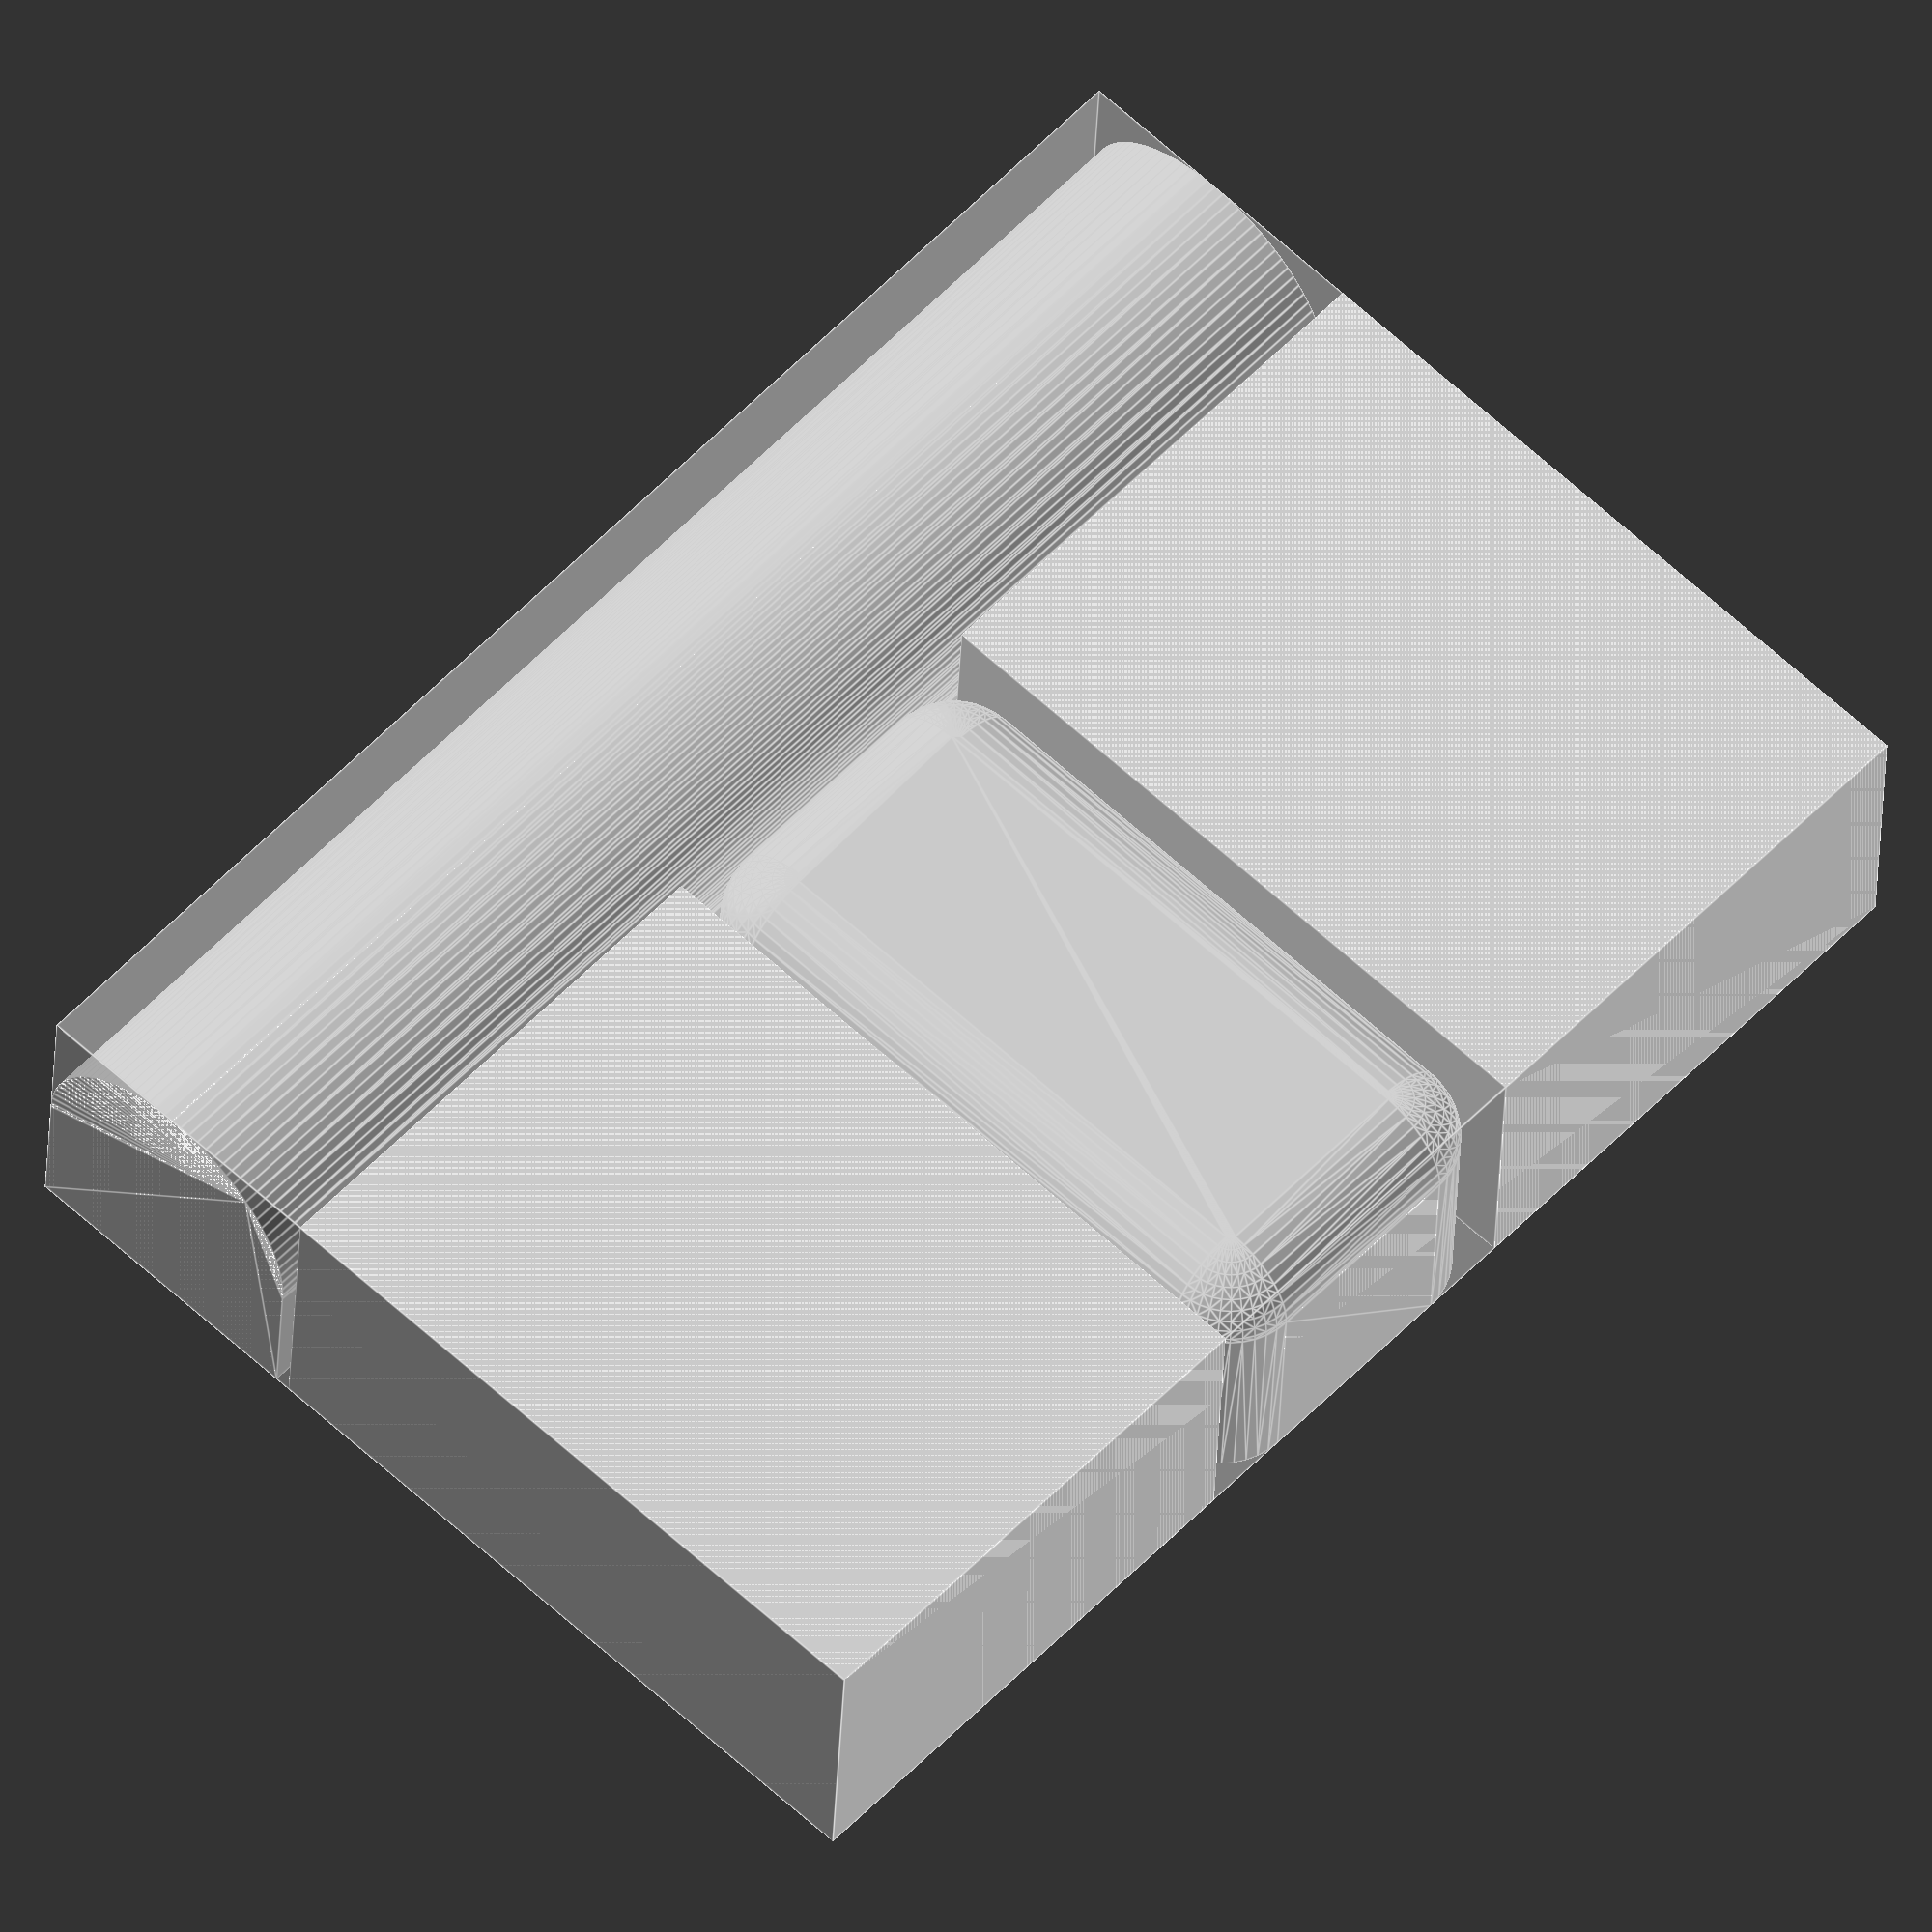
<openscad>
/* dimensions related to chips */
chipDia    = 38.1;
chipDiaGap = 1.5; // total gap for both sides
chipCt     = 55;
chipHt     = 3.4;
chipHtGap  = 2; // total gap for both sides

/* dimensions related to cards */
sleeveWid      = 67.1;
sleeveWidGap   = 2; // total gap for both sides
sleeveLen      = 91.0;
sleeveLenGap   = 2; // total gap for both sides
cardStackHt    = 30;
cardStackHtGap = 2; // total gap

/* dimensions related to placement of things relative to one another */
cardStackGap   = 1.5;
cardChipGap    = 2;

/* overall height */
overallHt = max(cardStackHt+cardStackHtGap, chipDia+chipDiaGap);

$fn=40;

/* Expand chip space to width of cards, calculate max. chips, shift cards left */
minChipLen    = chipHt * chipCt + chipHtGap;
cardStacksWid = 2*sleeveWid + 2*sleeveWidGap + 2*cardStackGap;
chipLen       = max(minChipLen, cardStacksWid);
cardShiftX    = max(0, (chipLen - cardStacksWid) / 2);
// echo("max. chips: ",floor(chipLen/chipHt));

/* dimensions of "dish" between cards */
dishWid    = chipLen - cardStacksWid;
dishLen    = sleeveLen;
dishLenGap = sleeveLenGap;
dishHt     = overallHt;

/* calculate position of chips */
chipSpaceY = (chipDia + chipDiaGap + cardChipGap) / 2;

/* calculate positions of card spots */
leftCardStackX = -1 * ((sleeveWid + sleeveWidGap)/2 + cardStackGap) - cardShiftX;
leftCardStackY = -1 * ((sleeveLen + sleeveLenGap + cardChipGap)/2);
rightCardStackX = (sleeveWid + sleeveWidGap)/2 + cardStackGap + cardShiftX;
rightCardStackY = -1 * ((sleeveLen + sleeveLenGap + cardChipGap)/2);

if (0) difference() {
   orgBottom();
   voids();
}
else {
   voids();
}

module voids() {
   /* Place chip space */
   translate([0,chipSpaceY,0]) chipSpace(len=chipLen);

   /* Place left card stack space */
   translate([leftCardStackX,leftCardStackY,0]) cardSpace();

   /* Place right card stack space */
   translate([rightCardStackX,rightCardStackY,0]) cardSpace();

   /* Place "dish" */
   dishX = 0;
   dishY = -1 * ((dishLen + dishLenGap + cardChipGap)/2);
   translate([dishX, dishY, 0]) dishSpace();
}


/* Calculate bounding box */
// minX = leftCardStackX - (sleeveWid + sleeveWidGap)/2;
// maxX = rightCardStackX + (sleeveWid + sleeveWidGap)/2;
minX = -chipLen/2;
maxX = chipLen/2;
minY = leftCardStackY - (sleeveLen + sleeveLenGap)/2;
maxY = chipSpaceY + (chipDia + chipDiaGap)/2;
bbWid = maxX - minX;
bbLen = maxY - minY;
bbHt = overallHt;

echo("Interior dimensions: ", bbWid, " x ", bbLen, " x ", bbHt);

/* draw a simple box to verify bounding box */
% translate([minX+bbWid/2,minY+bbLen/2,bbHt/2]) cube([bbWid,bbLen,bbHt],center=true);

module dishSpace() {
   myRad = 10;
   myLen = dishLen + dishLenGap;

   hull() {
      translate([dishWid/2 - myRad, myLen/2 - myRad, myRad]) sphere(r=myRad);
      translate([dishWid/2 - myRad, myLen/2 - myRad, myRad]) cylinder(r=myRad,h=dishHt-myRad);
      translate([-dishWid/2 + myRad, myLen/2 - myRad, myRad]) sphere(r=myRad);
      translate([-dishWid/2 + myRad, myLen/2 - myRad, myRad]) cylinder(r=myRad,h=dishHt-myRad);
      translate([dishWid/2 - myRad, -myLen/2 + myRad, myRad]) sphere(r=myRad);
      translate([dishWid/2 - myRad, -myLen/2 + myRad, myRad]) cylinder(r=myRad,h=dishHt-myRad);
      translate([-dishWid/2 + myRad,-myLen/2 + myRad, myRad]) sphere(r=myRad);
      translate([-dishWid/2 + myRad,-myLen/2 + myRad, myRad]) cylinder(r=myRad,h=dishHt-myRad);
   }
}

orgWall  = 2.0;
orgFloor = 1.6;
orgWid   = chipLen + 2*orgWall;
orgLen   = bbLen + 2*orgWall;
orgHt    = 10;

/* enclosure volume: bottom */
module orgBottom() {
   hull() {
      myRad = 1.5;

      translate([minX-orgWall+myRad, minY-orgWall+myRad, -orgFloor]) cylinder(r=myRad,h=orgHt);
      translate([minX-orgWall+myRad, maxY+orgWall-myRad, -orgFloor]) cylinder(r=myRad,h=orgHt);
      translate([maxX+orgWall-myRad, minY-orgWall+myRad, -orgFloor]) cylinder(r=myRad,h=orgHt);
      translate([maxX+orgWall-myRad, maxY+orgWall-myRad, -orgFloor]) cylinder(r=myRad,h=orgHt);
   }
}

/* volume for holding stack of chips */
module chipSpace(len) {
   myLen = len;
   myDia = chipDia + chipDiaGap;

   hull() {
      rotate([0,-90,0]) translate([myDia/2,0,-myLen/2]) cylinder($fn=90, h=myLen, d=myDia);
      translate([0,0,3*myDia/4]) cube([myLen,myDia,myDia/2], center=true);
   }
}

/* volume for a single stack of cards */
module cardSpace() {
   myWid = sleeveWid + sleeveWidGap;
   myLen = sleeveLen + sleeveLenGap;
   // myHt  = cardStackHt + cardStackHtGap;
   myHt  = overallHt;
  
   translate([0,0,myHt/2]) cube([myWid, myLen, myHt],center=true);
}


</openscad>
<views>
elev=30.5 azim=46.7 roll=177.9 proj=o view=edges
</views>
